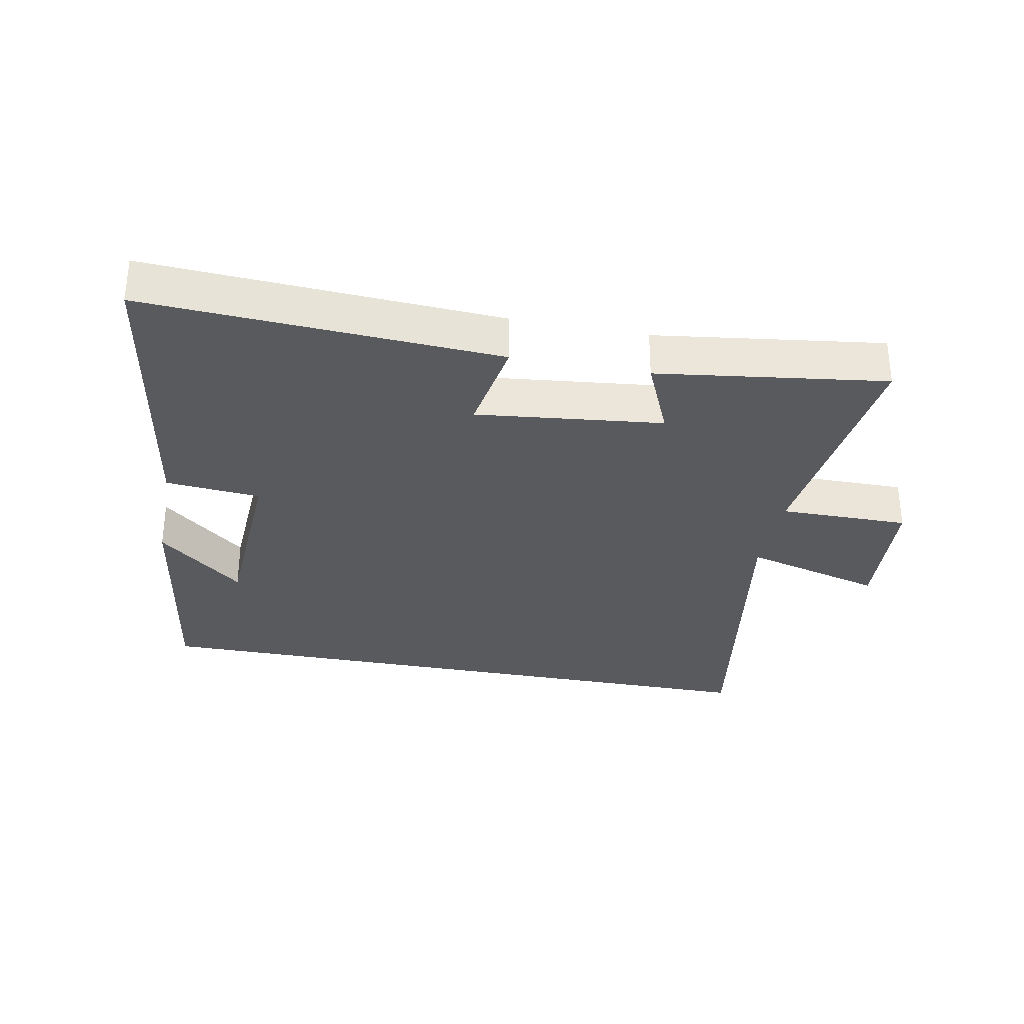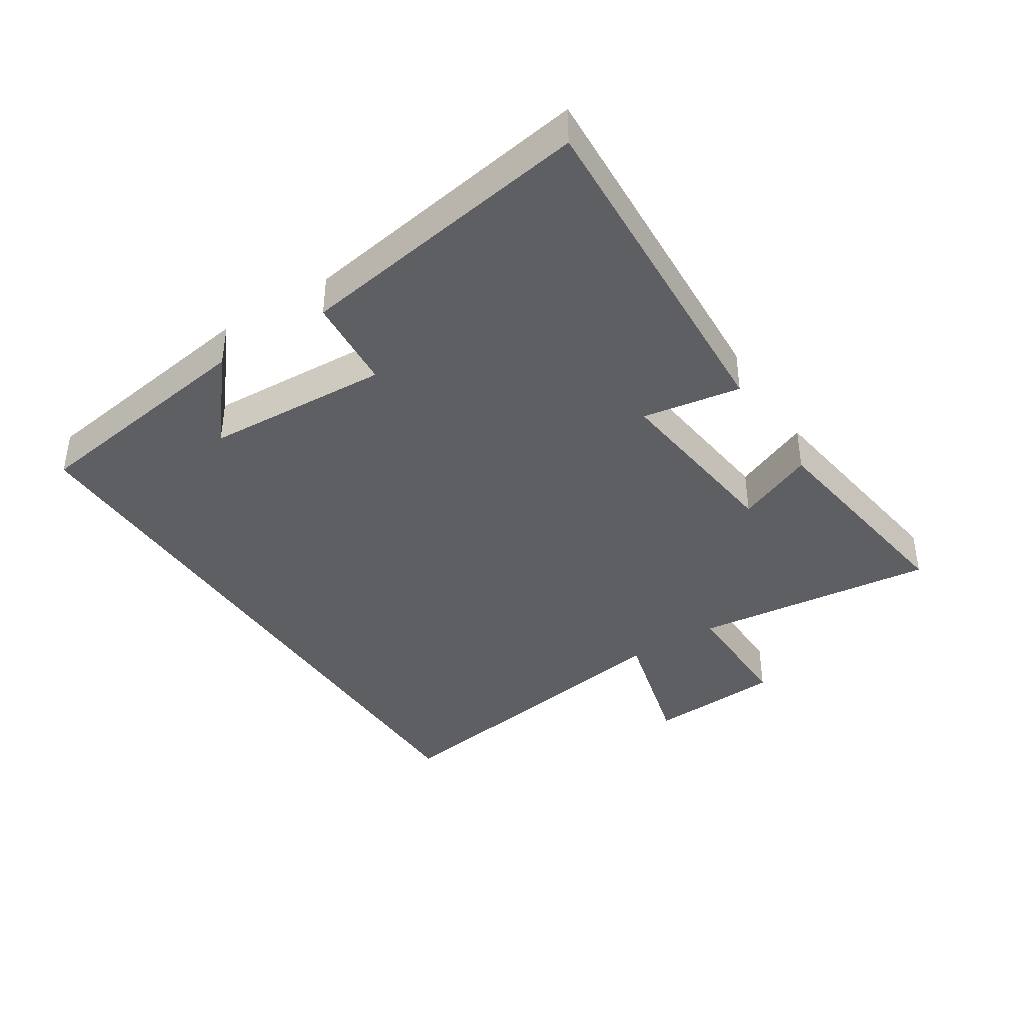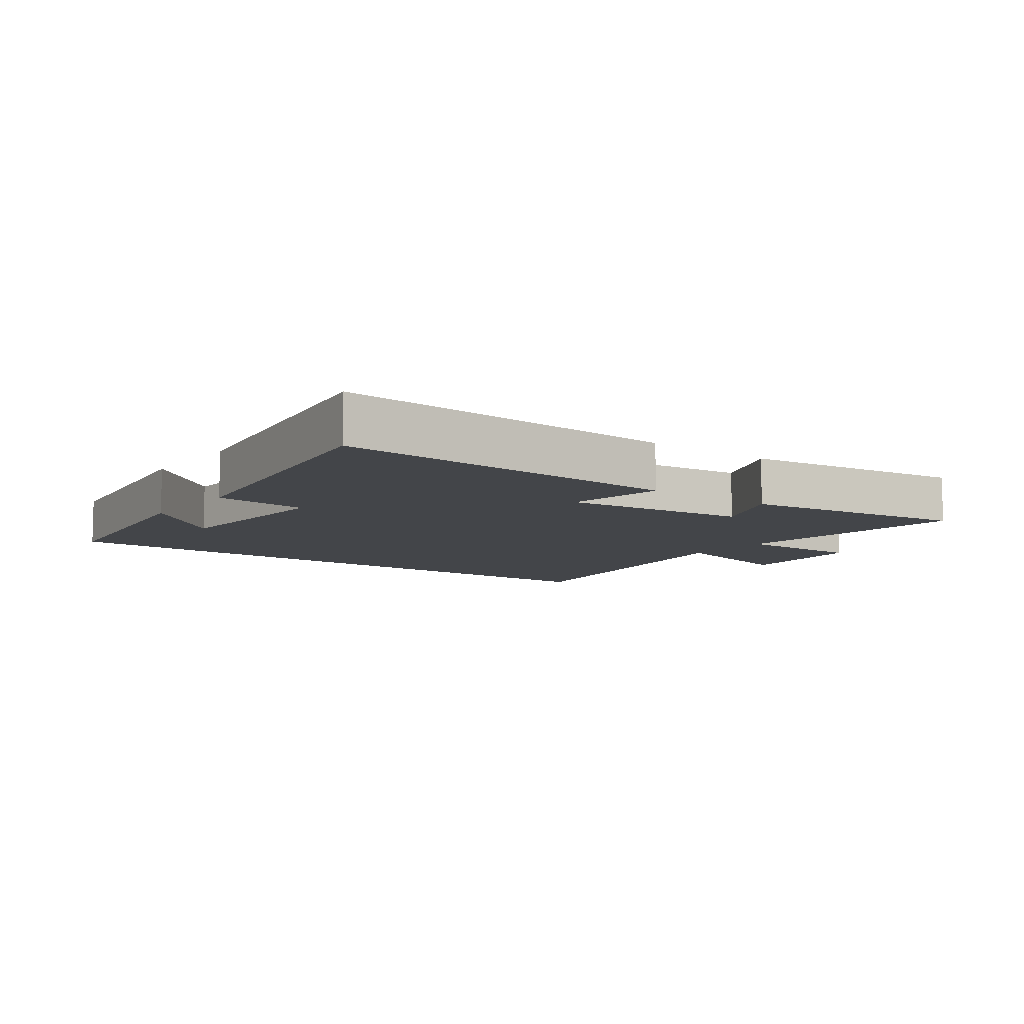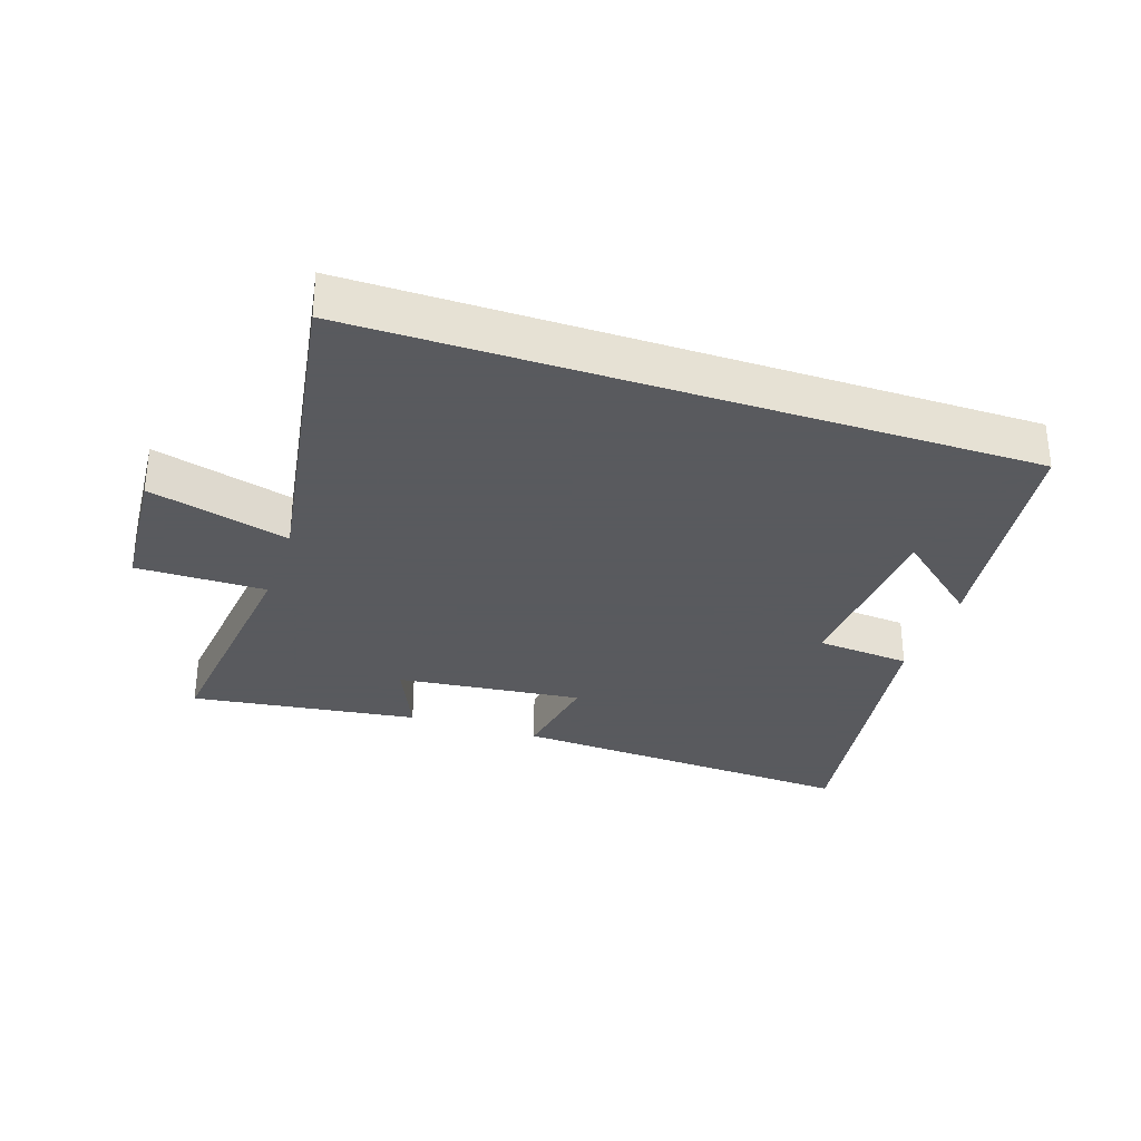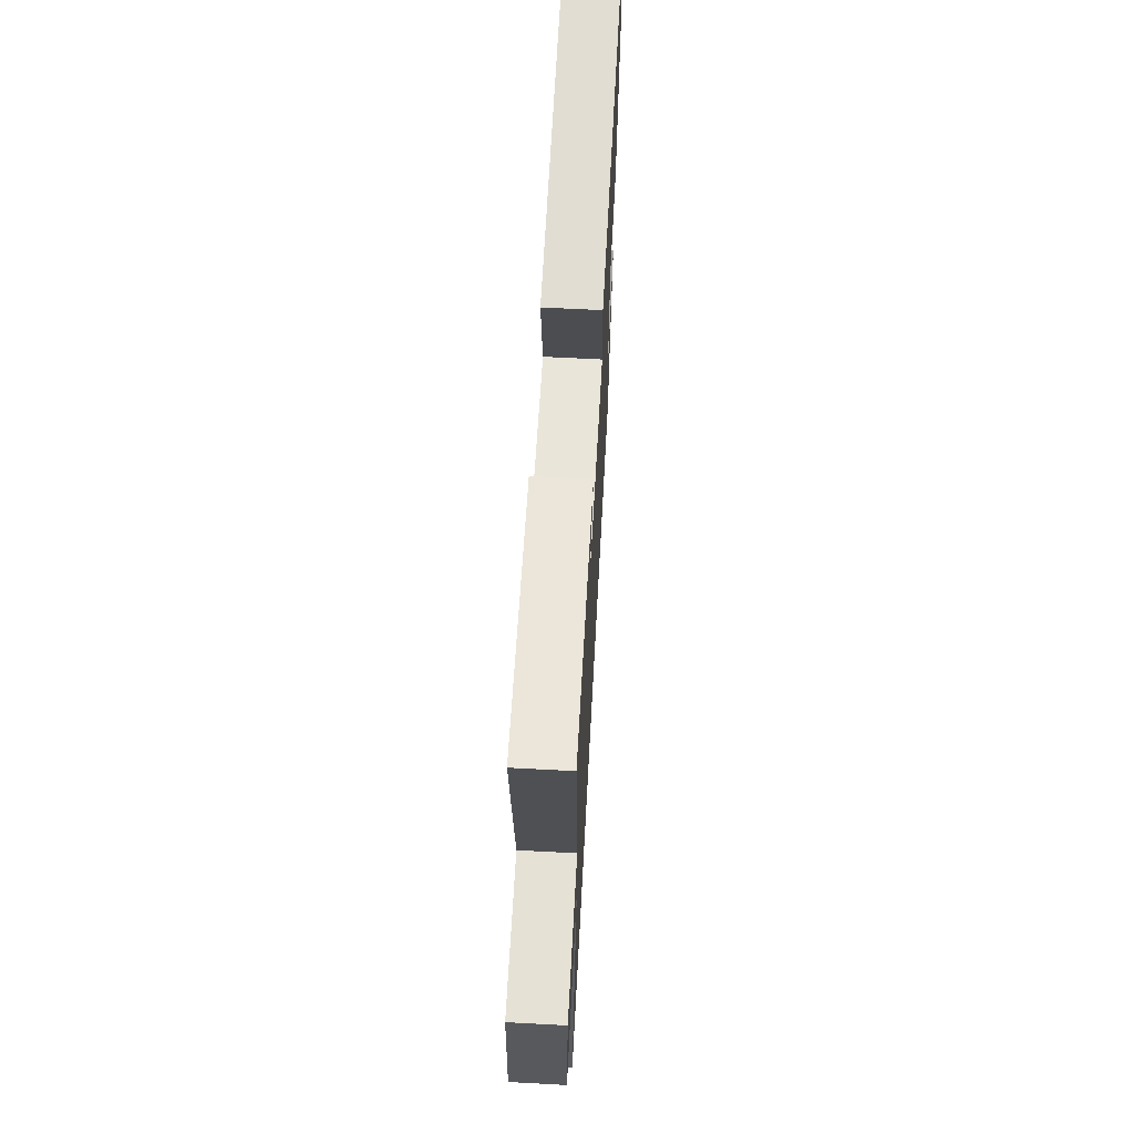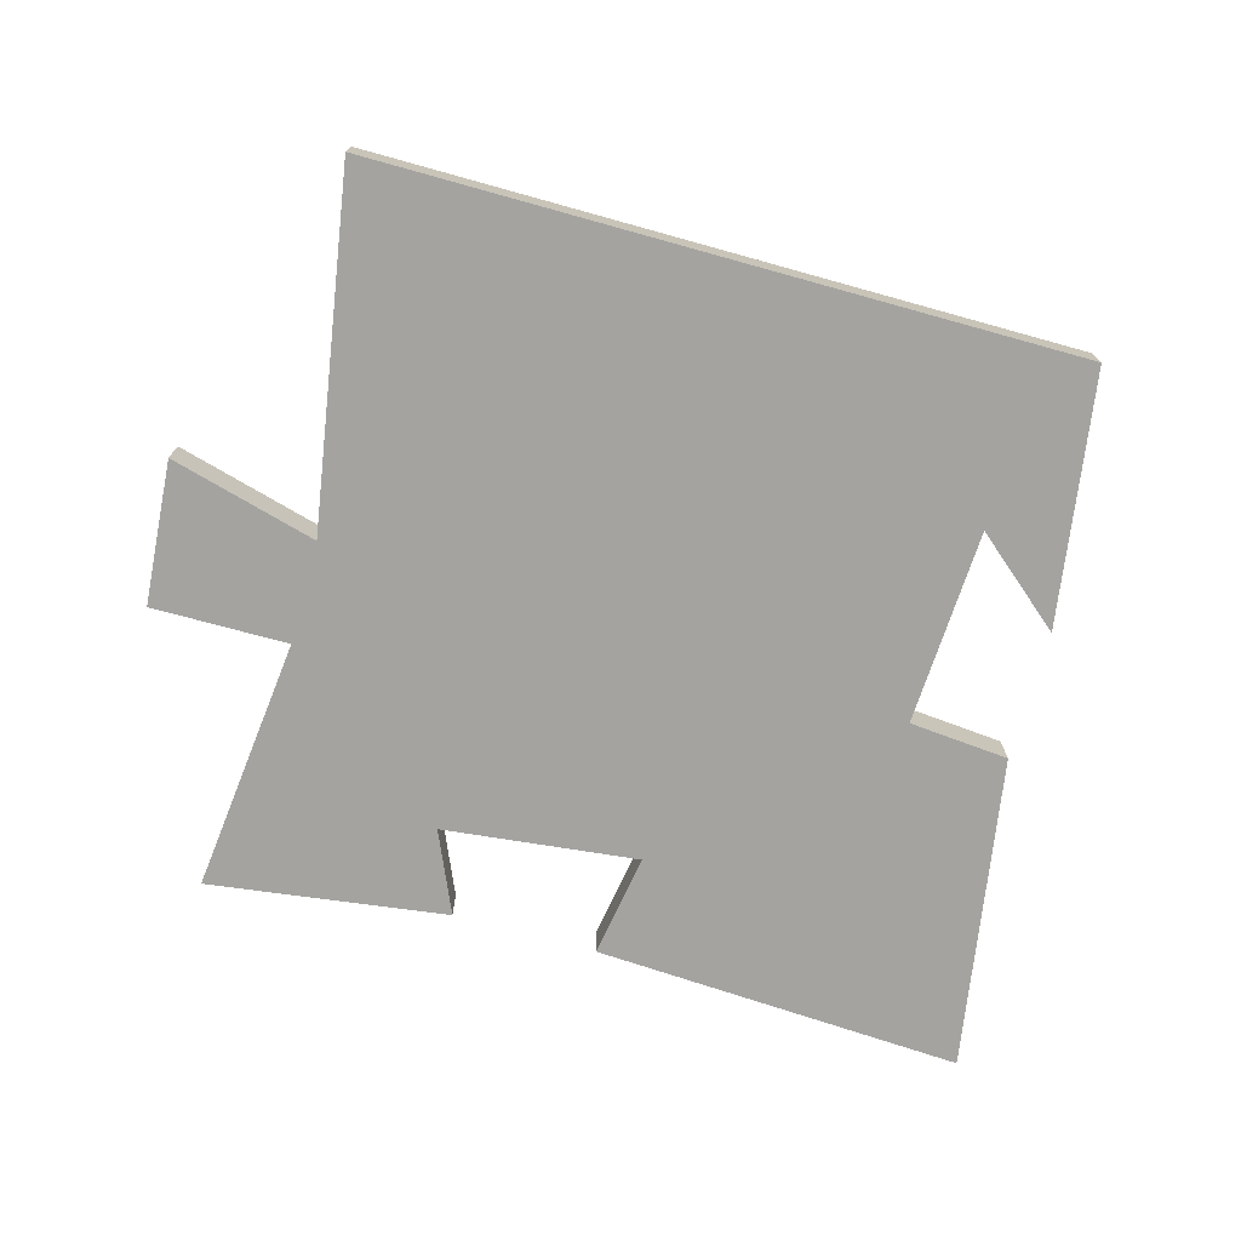
<metadata>
{"format":"obj","ext":"obj","renderer":"f3d","projection":"perspective","resolution":1024,"background":"white","views":[{"elev":-31.6,"azim":-10.9,"up":"+Y"},{"elev":-39.5,"azim":-57.2,"up":"+Y"},{"elev":-8.6,"azim":-36.8,"up":"+Y"},{"elev":-31.2,"azim":161.3,"up":"+Y"},{"elev":64.9,"azim":93.1,"up":"+Z"},{"elev":-73.0,"azim":164.5,"up":"+Y"}]}
</metadata>
<code>
v -0.444 0.07 -0.5
v -0.5 0.07 -0.127
v -0.366 0.07 -0.24
v -0.352 0.07 0.05
v -0.5 0.07 0.063
v -0.576 0.07 0.531
v -0.025 0.07 0.5
v -0.05 0.07 0.346
v 0.24 0.07 0.378
v 0.187 0.07 0.5
v 0.542 0.07 0.548
v 0.5 0.07 0.167
v 0.702 0.07 0.168
v 0.718 0.07 -0.044
v 0.5 0.07 0.015
v 0.584 0.07 -0.5
v -0.444 0 -0.5
v -0.5 0 -0.127
v -0.366 0 -0.24
v -0.352 0 0.05
v -0.5 0 0.063
v -0.576 0 0.531
v -0.025 0 0.5
v -0.05 0 0.346
v 0.24 0 0.378
v 0.187 0 0.5
v 0.542 0 0.548
v 0.5 0 0.167
v 0.702 0 0.168
v 0.718 0 -0.044
v 0.5 0 0.015
v 0.584 0 -0.5
f 15 16 1
f 12 13 14 15
f 12 15 1
f 9 10 11 12
f 8 9 12 1
f 4 5 6 7
f 3 4 7 8
f 1 2 3
f 1 3 8
f 17 32 31
f 31 30 29 28
f 17 31 28
f 28 27 26 25
f 17 28 25 24
f 23 22 21 20
f 24 23 20 19
f 19 18 17
f 24 19 17
f 1 17 18 2
f 2 18 19 3
f 3 19 20 4
f 4 20 21 5
f 5 21 22 6
f 6 22 23 7
f 7 23 24 8
f 8 24 25 9
f 9 25 26 10
f 10 26 27 11
f 11 27 28 12
f 12 28 29 13
f 13 29 30 14
f 14 30 31 15
f 15 31 32 16
f 16 32 17 1

</code>
